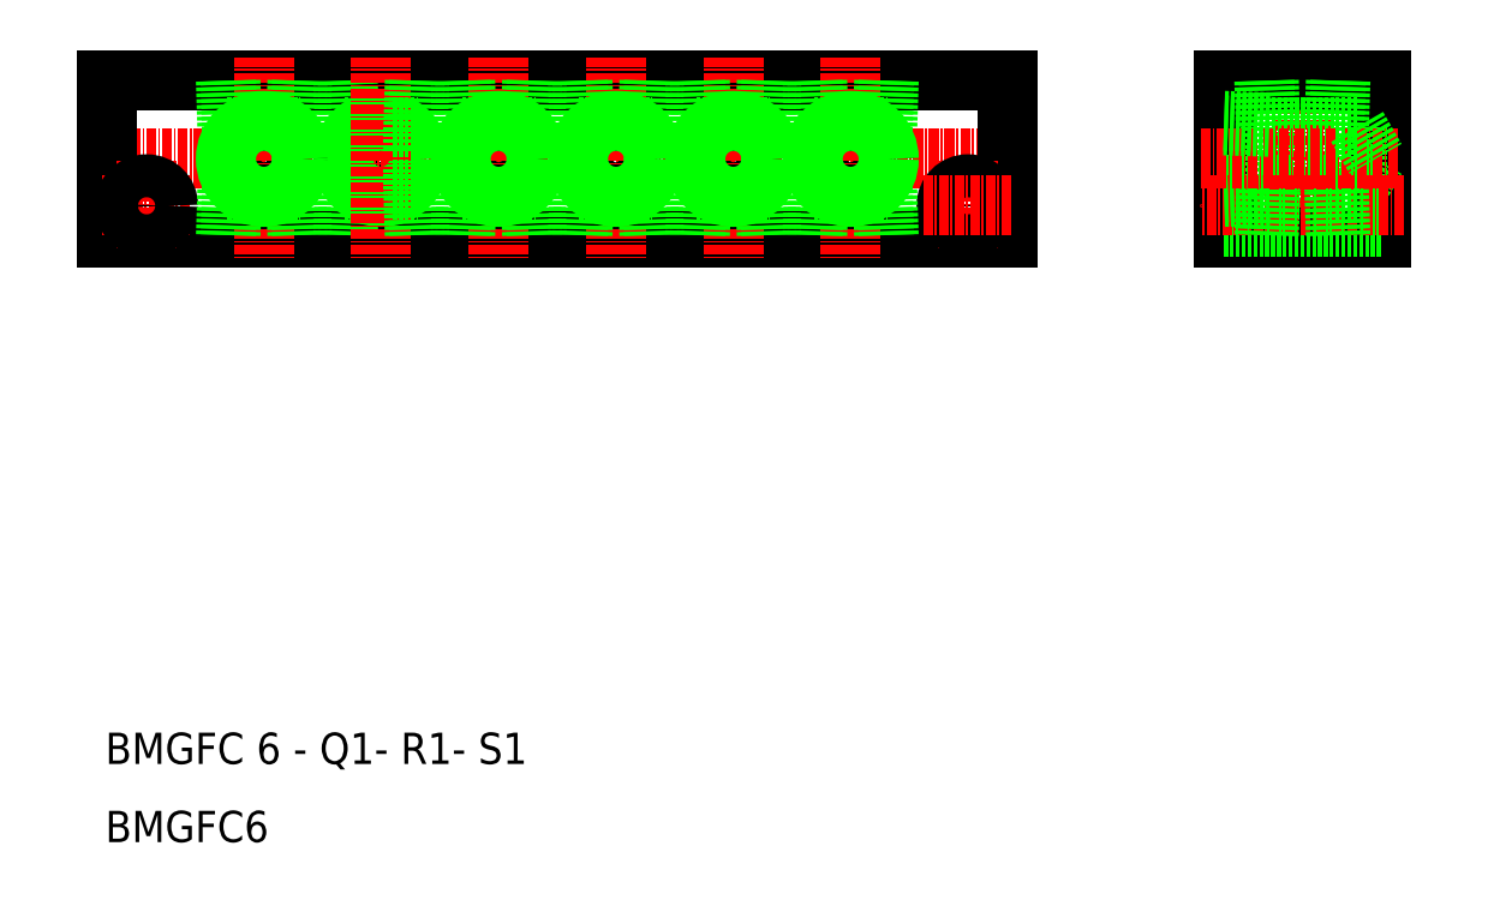
<metadata>
{"format":"dxf","ext":"dxf","renderer":"ezdxf+matplotlib","layout":"modelspace","background":"white","min_lineweight":24,"dpi":150}
</metadata>
<code>
0
SECTION
2
ENTITIES
0
CIRCLE
8
0
10
3742
20
1.098e+04
30
0
40
4.283
0
LINE
8
0
10
3822
20
1.097e+04
30
0
11
3707
21
1.097e+04
31
0
0
LINE
8
0
10
3707
20
1.099e+04
30
0
11
3822
21
1.099e+04
31
0
0
LINE
8
CENTER
10
3704
20
1.098e+04
30
0
11
3825
21
1.098e+04
31
0
0
CIRCLE
8
0
10
3742
20
1.098e+04
30
0
40
4.864
0
CIRCLE
8
0
10
3727
20
1.098e+04
30
0
40
4.283
0
LINE
8
0
10
3707
20
1.099e+04
30
0
11
3707
21
1.097e+04
31
0
0
LINE
8
CENTER
10
3712
20
1.098e+04
30
0
11
3712
21
1.097e+04
31
0
0
LINE
8
CENTER
10
3727
20
1.1e+04
30
0
11
3727
21
1.097e+04
31
0
0
CIRCLE
8
0
10
3727
20
1.098e+04
30
0
40
4.864
0
TEXT
8
0
10
3707
20
1.091e+04
30
0
40
4
1
BMGFC 6 - Q1- R1- S1
0
TEXT
8
0
10
3707
20
1.09e+04
30
0
40
4
1
BMGFC6
0
LINE
8
CENTER
10
3706
20
1.098e+04
30
0
11
3718
21
1.098e+04
31
0
0
LINE
8
0
10
3722
20
1.098e+04
30
0
11
3725
21
1.098e+04
31
0
0
CIRCLE
8
0
10
3712
20
1.098e+04
30
0
40
2.75
0
LINE
8
0
10
3723
20
1.098e+04
30
0
11
3723
21
1.097e+04
31
0
0
LINE
8
0
10
3722
20
1.098e+04
30
0
11
3722
21
1.097e+04
31
0
0
LINE
8
0
10
3723
20
1.098e+04
30
0
11
3723
21
1.098e+04
31
0
0
LINE
8
0
10
3732
20
1.098e+04
30
0
11
3732
21
1.097e+04
31
0
0
LINE
8
0
10
3731
20
1.098e+04
30
0
11
3731
21
1.097e+04
31
0
0
LINE
8
0
10
3731
20
1.098e+04
30
0
11
3731
21
1.098e+04
31
0
0
LINE
8
0
10
3728
20
1.098e+04
30
0
11
3732
21
1.098e+04
31
0
0
LINE
8
0
10
3738
20
1.098e+04
30
0
11
3738
21
1.097e+04
31
0
0
LINE
8
0
10
3737
20
1.098e+04
30
0
11
3737
21
1.097e+04
31
0
0
LINE
8
0
10
3738
20
1.098e+04
30
0
11
3738
21
1.098e+04
31
0
0
LINE
8
0
10
3737
20
1.098e+04
30
0
11
3740
21
1.098e+04
31
0
0
LINE
8
0
10
3722
20
1.099e+04
30
0
11
3725
21
1.099e+04
31
0
0
LINE
8
0
10
3722
20
1.099e+04
30
0
11
3722
21
1.099e+04
31
0
0
LINE
8
0
10
3723
20
1.099e+04
30
0
11
3723
21
1.099e+04
31
0
0
LINE
8
0
10
3723
20
1.099e+04
30
0
11
3723
21
1.099e+04
31
0
0
LINE
8
0
10
3731
20
1.099e+04
30
0
11
3731
21
1.099e+04
31
0
0
LINE
8
0
10
3732
20
1.099e+04
30
0
11
3732
21
1.099e+04
31
0
0
LINE
8
0
10
3731
20
1.099e+04
30
0
11
3731
21
1.099e+04
31
0
0
LINE
8
0
10
3728
20
1.099e+04
30
0
11
3732
21
1.099e+04
31
0
0
LINE
8
0
10
3737
20
1.099e+04
30
0
11
3737
21
1.099e+04
31
0
0
LINE
8
0
10
3738
20
1.099e+04
30
0
11
3738
21
1.099e+04
31
0
0
LINE
8
0
10
3738
20
1.099e+04
30
0
11
3738
21
1.099e+04
31
0
0
LINE
8
0
10
3737
20
1.099e+04
30
0
11
3740
21
1.099e+04
31
0
0
LINE
8
0
10
3870
20
1.099e+04
30
0
11
3870
21
1.097e+04
31
0
0
LINE
8
0
10
3850
20
1.099e+04
30
0
11
3850
21
1.097e+04
31
0
0
CIRCLE
8
0
10
3757
20
1.098e+04
30
0
40
4.283
0
CIRCLE
8
0
10
3772
20
1.098e+04
30
0
40
4.283
0
CIRCLE
8
0
10
3787
20
1.098e+04
30
0
40
4.283
0
CIRCLE
8
0
10
3802
20
1.098e+04
30
0
40
4.283
0
LINE
8
0
10
3822
20
1.099e+04
30
0
11
3822
21
1.097e+04
31
0
0
LINE
8
0
10
3856
20
1.098e+04
30
0
11
3856
21
1.099e+04
31
0
0
LINE
8
0
10
3867
20
1.099e+04
30
0
11
3867
21
1.098e+04
31
0
0
LINE
8
0
10
3867
20
1.098e+04
30
0
11
3869
21
1.098e+04
31
0
0
LINE
8
CENTER
10
3817
20
1.098e+04
30
0
11
3817
21
1.097e+04
31
0
0
LINE
8
CENTER
10
3802
20
1.1e+04
30
0
11
3802
21
1.097e+04
31
0
0
LINE
8
CENTER
10
3787
20
1.1e+04
30
0
11
3787
21
1.097e+04
31
0
0
LINE
8
CENTER
10
3772
20
1.1e+04
30
0
11
3772
21
1.097e+04
31
0
0
LINE
8
CENTER
10
3757
20
1.1e+04
30
0
11
3757
21
1.097e+04
31
0
0
LINE
8
CENTER
10
3742
20
1.1e+04
30
0
11
3742
21
1.097e+04
31
0
0
LINE
8
CENTER
10
3860
20
1.1e+04
30
0
11
3860
21
1.097e+04
31
0
0
CIRCLE
8
0
10
3802
20
1.098e+04
30
0
40
4.864
0
CIRCLE
8
0
10
3787
20
1.098e+04
30
0
40
4.864
0
CIRCLE
8
0
10
3772
20
1.098e+04
30
0
40
4.864
0
CIRCLE
8
0
10
3757
20
1.098e+04
30
0
40
4.864
0
LINE
8
0
10
3803
20
1.098e+04
30
0
11
3807
21
1.098e+04
31
0
0
LINE
8
0
10
3773
20
1.098e+04
30
0
11
3777
21
1.098e+04
31
0
0
LINE
8
0
10
3747
20
1.098e+04
30
0
11
3747
21
1.097e+04
31
0
0
LINE
8
0
10
3746
20
1.098e+04
30
0
11
3746
21
1.097e+04
31
0
0
LINE
8
0
10
3743
20
1.098e+04
30
0
11
3747
21
1.098e+04
31
0
0
LINE
8
0
10
3746
20
1.098e+04
30
0
11
3746
21
1.098e+04
31
0
0
LINE
8
0
10
3753
20
1.098e+04
30
0
11
3753
21
1.097e+04
31
0
0
LINE
8
0
10
3752
20
1.098e+04
30
0
11
3752
21
1.097e+04
31
0
0
LINE
8
0
10
3752
20
1.098e+04
30
0
11
3755
21
1.098e+04
31
0
0
LINE
8
0
10
3753
20
1.098e+04
30
0
11
3753
21
1.098e+04
31
0
0
LINE
8
0
10
3762
20
1.098e+04
30
0
11
3762
21
1.097e+04
31
0
0
LINE
8
0
10
3761
20
1.098e+04
30
0
11
3761
21
1.097e+04
31
0
0
LINE
8
0
10
3758
20
1.098e+04
30
0
11
3762
21
1.098e+04
31
0
0
LINE
8
0
10
3761
20
1.098e+04
30
0
11
3761
21
1.098e+04
31
0
0
LINE
8
0
10
3768
20
1.098e+04
30
0
11
3768
21
1.097e+04
31
0
0
LINE
8
0
10
3767
20
1.098e+04
30
0
11
3767
21
1.097e+04
31
0
0
LINE
8
0
10
3767
20
1.098e+04
30
0
11
3770
21
1.098e+04
31
0
0
LINE
8
0
10
3768
20
1.098e+04
30
0
11
3768
21
1.098e+04
31
0
0
LINE
8
0
10
3788
20
1.098e+04
30
0
11
3792
21
1.098e+04
31
0
0
LINE
8
0
10
3777
20
1.098e+04
30
0
11
3777
21
1.097e+04
31
0
0
LINE
8
0
10
3776
20
1.098e+04
30
0
11
3776
21
1.097e+04
31
0
0
LINE
8
0
10
3776
20
1.098e+04
30
0
11
3776
21
1.098e+04
31
0
0
LINE
8
0
10
3783
20
1.098e+04
30
0
11
3783
21
1.097e+04
31
0
0
LINE
8
0
10
3782
20
1.098e+04
30
0
11
3782
21
1.097e+04
31
0
0
LINE
8
0
10
3783
20
1.098e+04
30
0
11
3783
21
1.098e+04
31
0
0
LINE
8
0
10
3782
20
1.098e+04
30
0
11
3785
21
1.098e+04
31
0
0
LINE
8
0
10
3797
20
1.098e+04
30
0
11
3800
21
1.098e+04
31
0
0
LINE
8
0
10
3798
20
1.098e+04
30
0
11
3798
21
1.097e+04
31
0
0
LINE
8
0
10
3797
20
1.098e+04
30
0
11
3797
21
1.097e+04
31
0
0
LINE
8
0
10
3792
20
1.098e+04
30
0
11
3792
21
1.097e+04
31
0
0
LINE
8
0
10
3791
20
1.098e+04
30
0
11
3791
21
1.097e+04
31
0
0
LINE
8
0
10
3791
20
1.098e+04
30
0
11
3791
21
1.098e+04
31
0
0
LINE
8
0
10
3798
20
1.098e+04
30
0
11
3798
21
1.098e+04
31
0
0
LINE
8
0
10
3806
20
1.098e+04
30
0
11
3806
21
1.097e+04
31
0
0
LINE
8
0
10
3806
20
1.098e+04
30
0
11
3806
21
1.098e+04
31
0
0
LINE
8
0
10
3870
20
1.097e+04
30
0
11
3850
21
1.097e+04
31
0
0
LINE
8
0
10
3855
20
1.098e+04
30
0
11
3864
21
1.098e+04
31
0
0
LINE
8
0
10
3870
20
1.098e+04
30
0
11
3850
21
1.098e+04
31
0
0
LINE
8
0
10
3870
20
1.098e+04
30
0
11
3850
21
1.098e+04
31
0
0
LINE
8
CENTER
10
3873
20
1.098e+04
30
0
11
3847
21
1.098e+04
31
0
0
CIRCLE
8
0
10
3817
20
1.098e+04
30
0
40
2.75
0
LINE
8
CENTER
10
3811
20
1.098e+04
30
0
11
3823
21
1.098e+04
31
0
0
LINE
8
0
10
3807
20
1.098e+04
30
0
11
3807
21
1.097e+04
31
0
0
LINE
8
0
10
3855
20
1.098e+04
30
0
11
3855
21
1.097e+04
31
0
0
LINE
8
0
10
3856
20
1.098e+04
30
0
11
3855
21
1.097e+04
31
0
0
LINE
8
0
10
3850
20
1.098e+04
30
0
11
3856
21
1.098e+04
31
0
0
LINE
8
0
10
3850
20
1.098e+04
30
0
11
3856
21
1.098e+04
31
0
0
LINE
8
0
10
3856
20
1.098e+04
30
0
11
3856
21
1.098e+04
31
0
0
LINE
8
0
10
3856
20
1.098e+04
30
0
11
3856
21
1.098e+04
31
0
0
LINE
8
0
10
3867
20
1.098e+04
30
0
11
3864
21
1.098e+04
31
0
0
LINE
8
0
10
3864
20
1.098e+04
30
0
11
3864
21
1.097e+04
31
0
0
LINE
8
0
10
3864
20
1.098e+04
30
0
11
3865
21
1.097e+04
31
0
0
LINE
8
0
10
3864
20
1.098e+04
30
0
11
3864
21
1.098e+04
31
0
0
LINE
8
0
10
3803
20
1.099e+04
30
0
11
3807
21
1.099e+04
31
0
0
LINE
8
0
10
3773
20
1.099e+04
30
0
11
3777
21
1.099e+04
31
0
0
LINE
8
0
10
3746
20
1.099e+04
30
0
11
3746
21
1.099e+04
31
0
0
LINE
8
0
10
3747
20
1.099e+04
30
0
11
3747
21
1.099e+04
31
0
0
LINE
8
0
10
3743
20
1.099e+04
30
0
11
3747
21
1.099e+04
31
0
0
LINE
8
0
10
3746
20
1.099e+04
30
0
11
3746
21
1.099e+04
31
0
0
LINE
8
0
10
3752
20
1.099e+04
30
0
11
3752
21
1.099e+04
31
0
0
LINE
8
0
10
3753
20
1.099e+04
30
0
11
3753
21
1.099e+04
31
0
0
LINE
8
0
10
3752
20
1.099e+04
30
0
11
3755
21
1.099e+04
31
0
0
LINE
8
0
10
3753
20
1.099e+04
30
0
11
3753
21
1.099e+04
31
0
0
LINE
8
0
10
3761
20
1.099e+04
30
0
11
3761
21
1.099e+04
31
0
0
LINE
8
0
10
3762
20
1.099e+04
30
0
11
3762
21
1.099e+04
31
0
0
LINE
8
0
10
3758
20
1.099e+04
30
0
11
3762
21
1.099e+04
31
0
0
LINE
8
0
10
3761
20
1.099e+04
30
0
11
3761
21
1.099e+04
31
0
0
LINE
8
0
10
3767
20
1.099e+04
30
0
11
3767
21
1.099e+04
31
0
0
LINE
8
0
10
3768
20
1.099e+04
30
0
11
3768
21
1.099e+04
31
0
0
LINE
8
0
10
3767
20
1.099e+04
30
0
11
3770
21
1.099e+04
31
0
0
LINE
8
0
10
3768
20
1.099e+04
30
0
11
3768
21
1.099e+04
31
0
0
LINE
8
0
10
3788
20
1.099e+04
30
0
11
3792
21
1.099e+04
31
0
0
LINE
8
0
10
3776
20
1.099e+04
30
0
11
3776
21
1.099e+04
31
0
0
LINE
8
0
10
3777
20
1.099e+04
30
0
11
3777
21
1.099e+04
31
0
0
LINE
8
0
10
3776
20
1.099e+04
30
0
11
3776
21
1.099e+04
31
0
0
LINE
8
0
10
3782
20
1.099e+04
30
0
11
3782
21
1.099e+04
31
0
0
LINE
8
0
10
3783
20
1.099e+04
30
0
11
3783
21
1.099e+04
31
0
0
LINE
8
0
10
3783
20
1.099e+04
30
0
11
3783
21
1.099e+04
31
0
0
LINE
8
0
10
3782
20
1.099e+04
30
0
11
3785
21
1.099e+04
31
0
0
LINE
8
0
10
3797
20
1.099e+04
30
0
11
3800
21
1.099e+04
31
0
0
LINE
8
0
10
3797
20
1.099e+04
30
0
11
3797
21
1.099e+04
31
0
0
LINE
8
0
10
3798
20
1.099e+04
30
0
11
3798
21
1.099e+04
31
0
0
LINE
8
0
10
3791
20
1.099e+04
30
0
11
3791
21
1.099e+04
31
0
0
LINE
8
0
10
3792
20
1.099e+04
30
0
11
3792
21
1.099e+04
31
0
0
LINE
8
0
10
3791
20
1.099e+04
30
0
11
3791
21
1.099e+04
31
0
0
LINE
8
0
10
3798
20
1.099e+04
30
0
11
3798
21
1.099e+04
31
0
0
LINE
8
0
10
3806
20
1.099e+04
30
0
11
3806
21
1.099e+04
31
0
0
LINE
8
0
10
3806
20
1.099e+04
30
0
11
3806
21
1.099e+04
31
0
0
LINE
8
0
10
3850
20
1.099e+04
30
0
11
3870
21
1.099e+04
31
0
0
LINE
8
0
10
3855
20
1.099e+04
30
0
11
3864
21
1.099e+04
31
0
0
LINE
8
CENTER
10
3847
20
1.098e+04
30
0
11
3872
21
1.098e+04
31
0
0
LINE
8
0
10
3807
20
1.099e+04
30
0
11
3807
21
1.099e+04
31
0
0
LINE
8
0
10
3855
20
1.099e+04
30
0
11
3856
21
1.099e+04
31
0
0
LINE
8
0
10
3855
20
1.099e+04
30
0
11
3855
21
1.099e+04
31
0
0
LINE
8
0
10
3850
20
1.099e+04
30
0
11
3856
21
1.099e+04
31
0
0
LINE
8
0
10
3850
20
1.099e+04
30
0
11
3856
21
1.099e+04
31
0
0
LINE
8
0
10
3856
20
1.099e+04
30
0
11
3856
21
1.099e+04
31
0
0
LINE
8
0
10
3856
20
1.099e+04
30
0
11
3856
21
1.099e+04
31
0
0
LINE
8
0
10
3867
20
1.099e+04
30
0
11
3864
21
1.099e+04
31
0
0
LINE
8
0
10
3865
20
1.099e+04
30
0
11
3864
21
1.099e+04
31
0
0
LINE
8
0
10
3864
20
1.099e+04
30
0
11
3864
21
1.099e+04
31
0
0
LINE
8
0
10
3864
20
1.099e+04
30
0
11
3864
21
1.099e+04
31
0
0
LINE
8
0
10
3867
20
1.099e+04
30
0
11
3869
21
1.098e+04
31
0
0
ENDSEC
0
EOF

</code>
